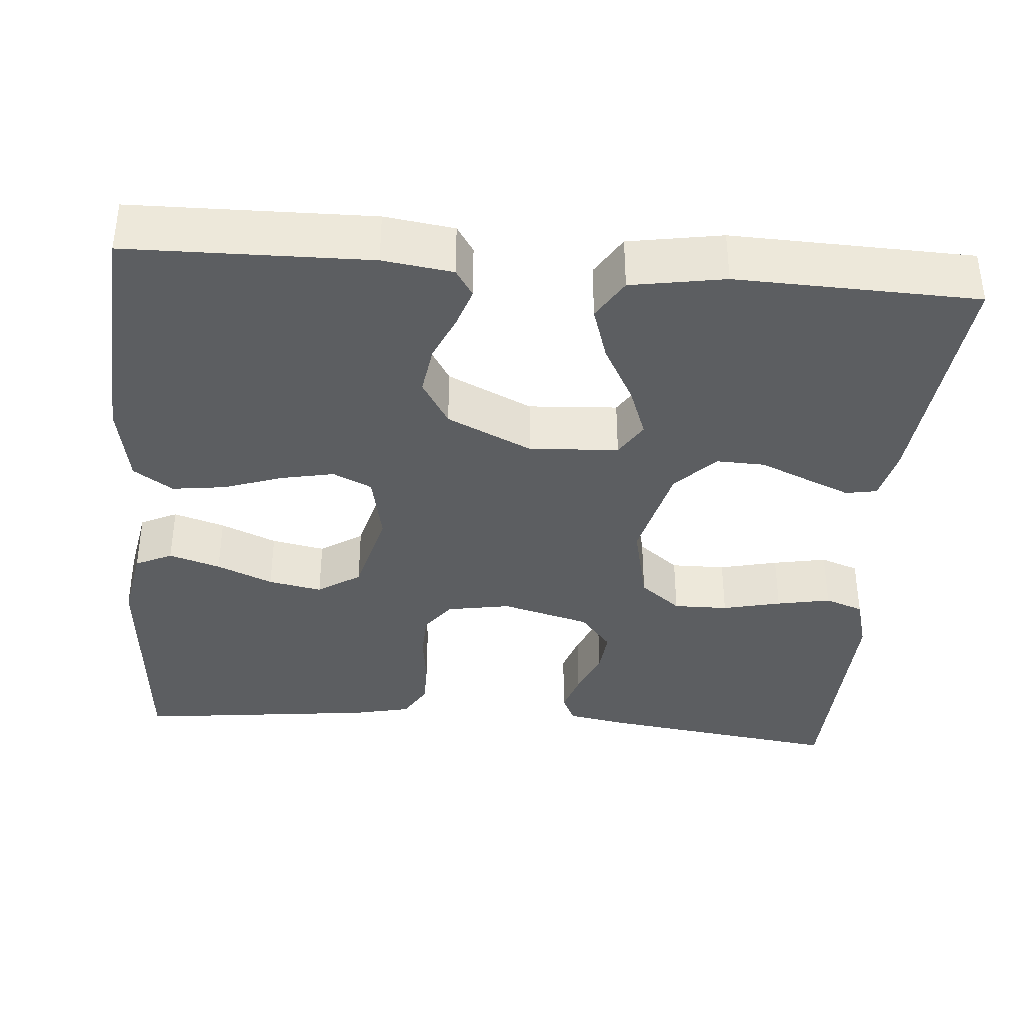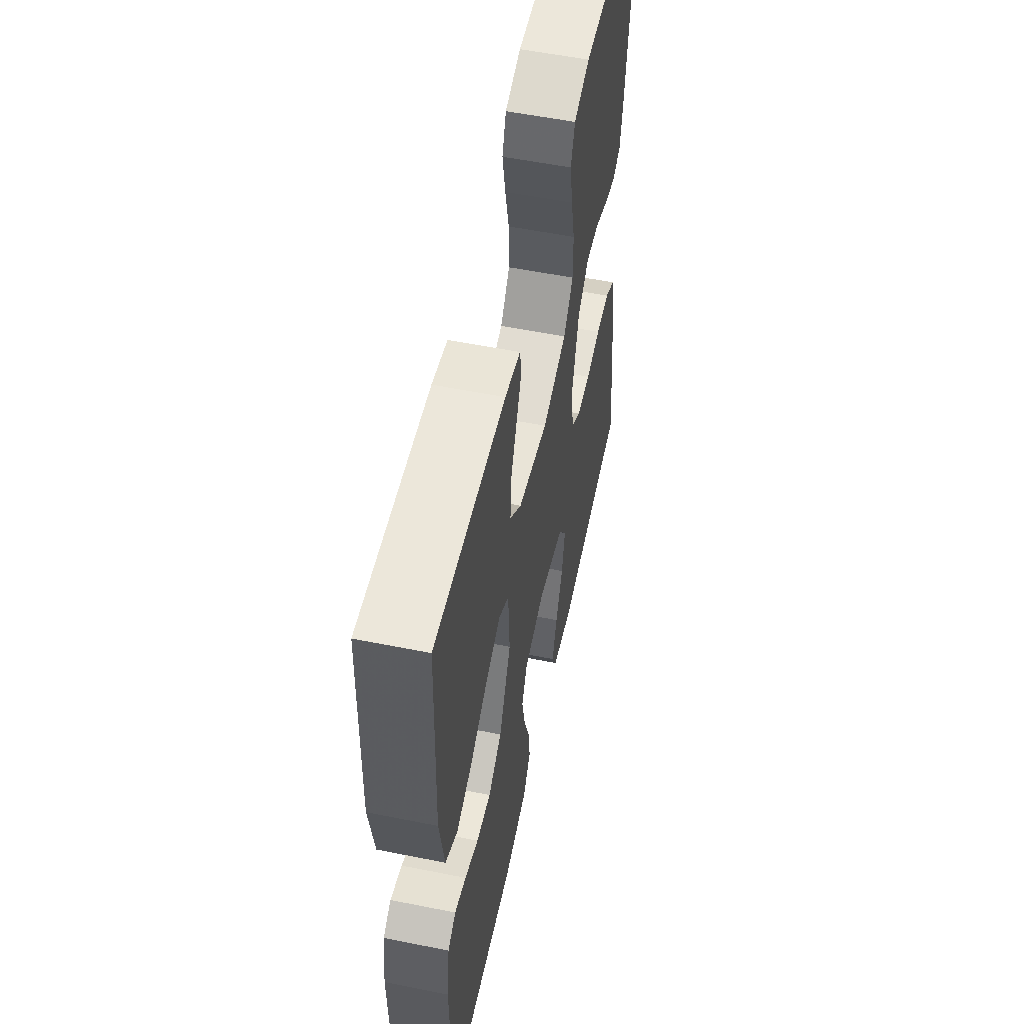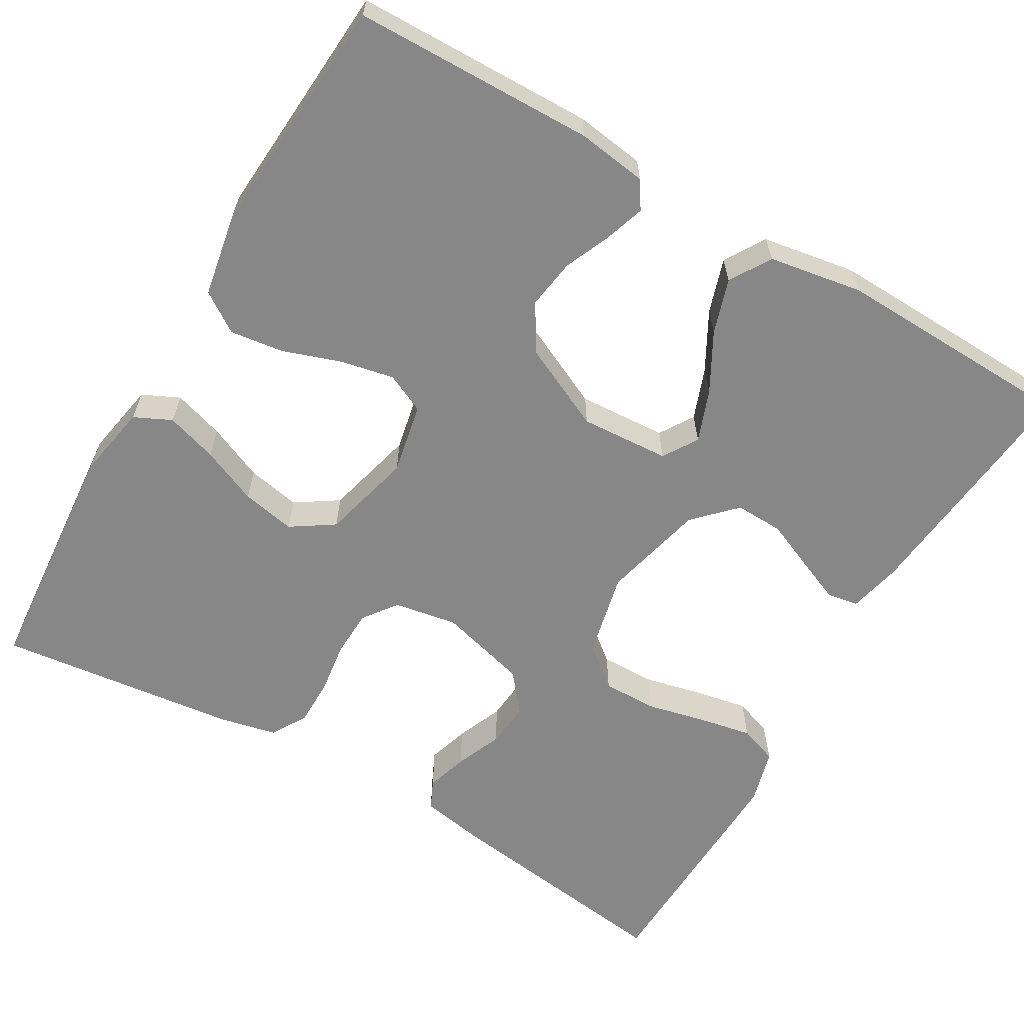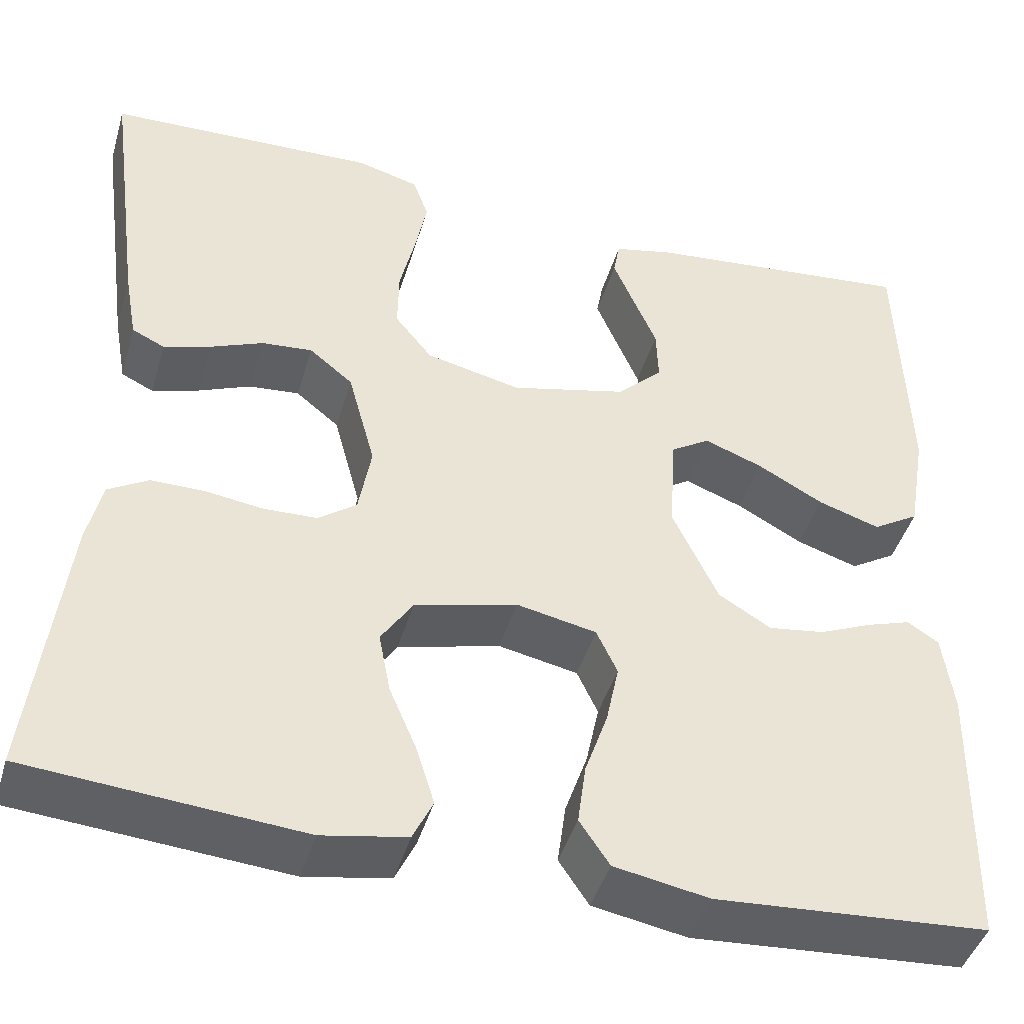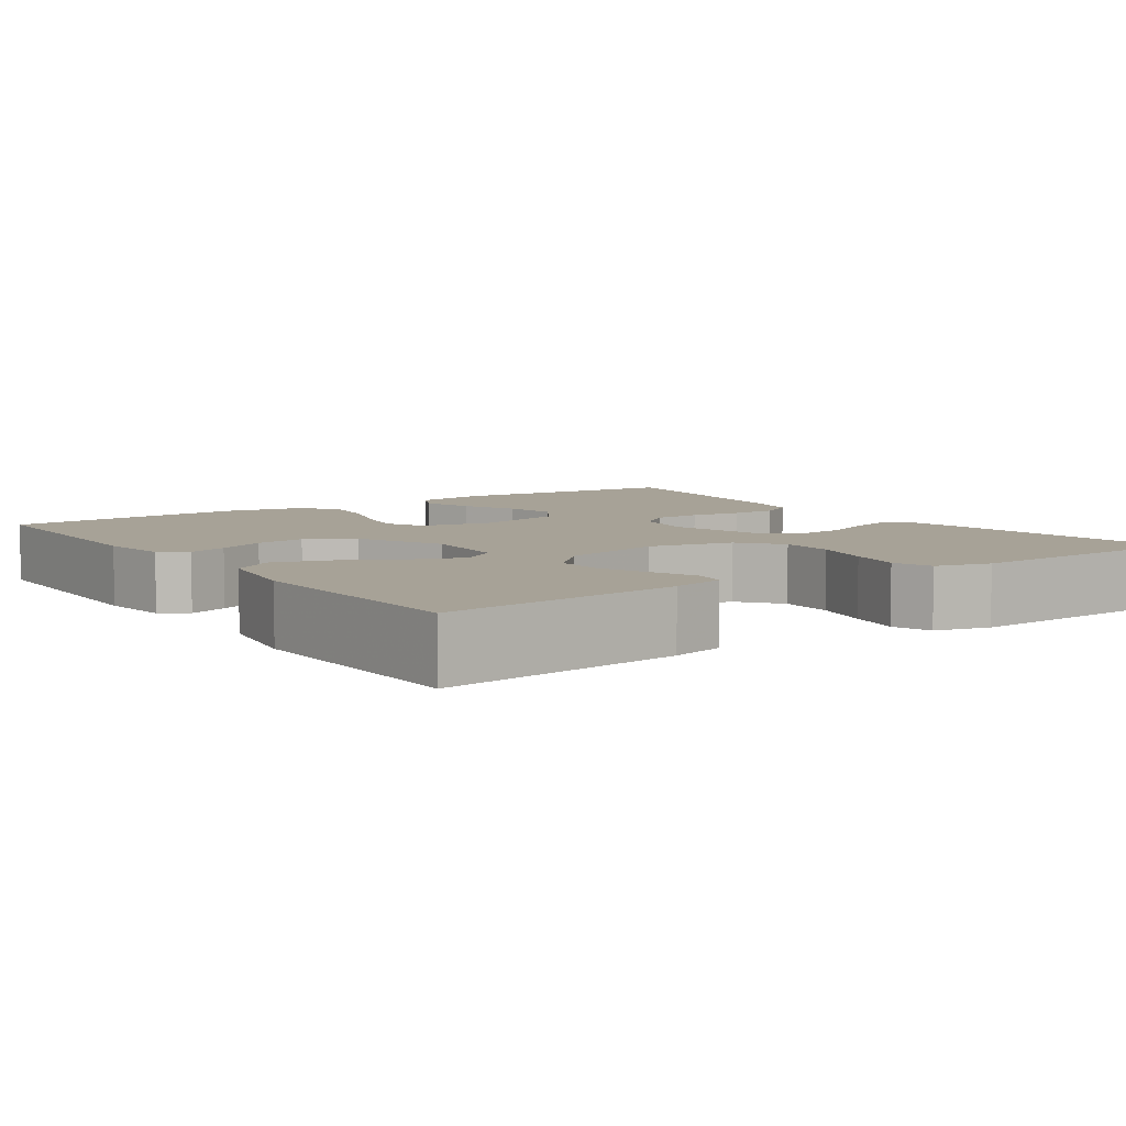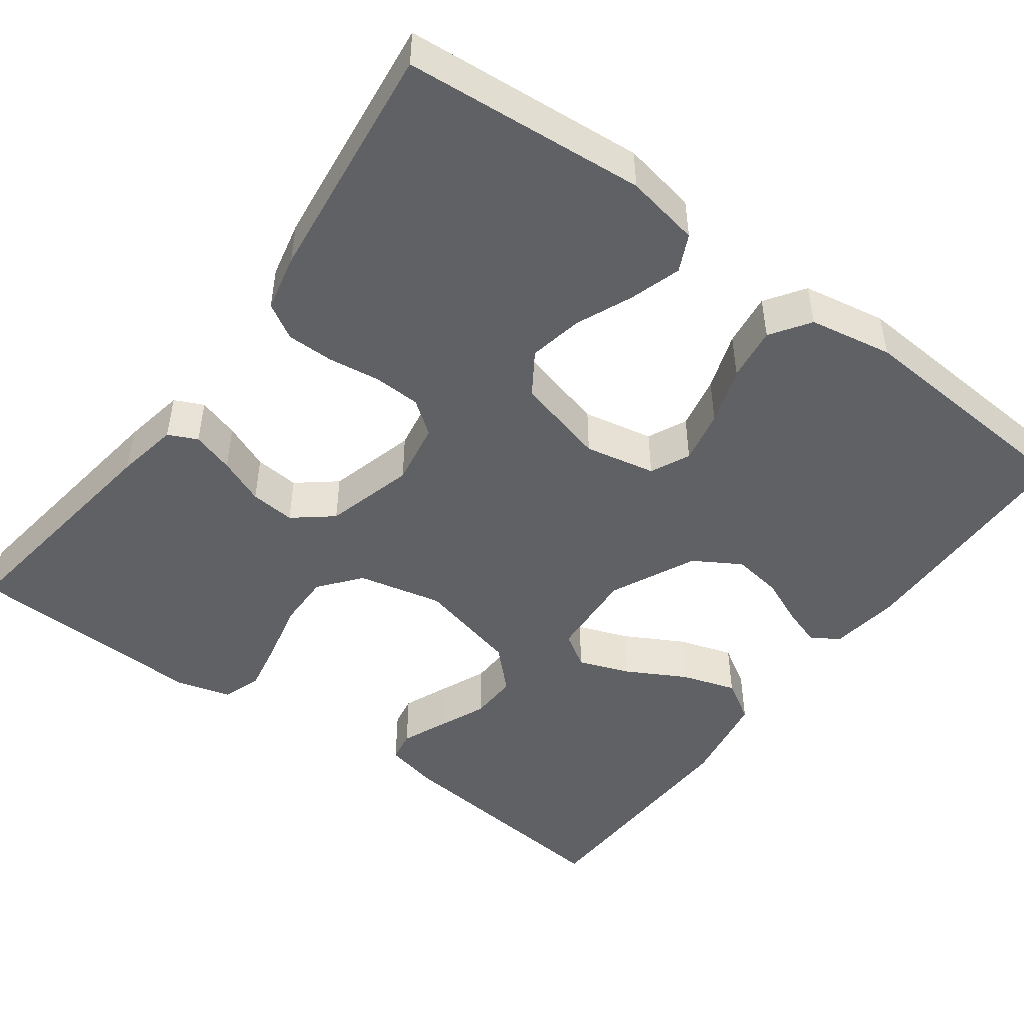
<metadata>
{"format":"obj","ext":"obj","renderer":"f3d","projection":"perspective","resolution":1024,"background":"white","views":[{"elev":-37.3,"azim":-94.8,"up":"+Y"},{"elev":55.6,"azim":-78.1,"up":"+Z"},{"elev":-62.4,"azim":-120.3,"up":"+Y"},{"elev":-44.1,"azim":163.9,"up":"+Z"},{"elev":6.6,"azim":-35.0,"up":"+Y"},{"elev":-48.0,"azim":143.5,"up":"+Y"}]}
</metadata>
<code>
v -0.5 0.07 -0.5
v -0.506 0.07 -0.2
v -0.494 0.07 -0.113
v -0.46 0.07 -0.091
v -0.411 0.07 -0.107
v -0.353 0.07 -0.132
v -0.291 0.07 -0.141
v -0.233 0.07 -0.106
v -0.183 0.07 0
v -0.19 0.07 0.111
v -0.233 0.07 0.138
v -0.297 0.07 0.114
v -0.37 0.07 0.074
v -0.438 0.07 0.052
v -0.489 0.07 0.083
v -0.509 0.07 0.2
v -0.5 0.07 0.5
v -0.2 0.07 0.47
v -0.134 0.07 0.455
v -0.127 0.07 0.416
v -0.15 0.07 0.361
v -0.176 0.07 0.3
v -0.178 0.07 0.24
v -0.128 0.07 0.191
v 0 0.07 0.16
v 0.105 0.07 0.184
v 0.146 0.07 0.235
v 0.145 0.07 0.303
v 0.128 0.07 0.376
v 0.115 0.07 0.443
v 0.132 0.07 0.491
v 0.2 0.07 0.51
v 0.5 0.07 0.5
v 0.46 0.07 0.2
v 0.446 0.07 0.122
v 0.41 0.07 0.105
v 0.358 0.07 0.121
v 0.3 0.07 0.145
v 0.244 0.07 0.15
v 0.196 0.07 0.111
v 0.166 0.07 0
v 0.18 0.07 -0.079
v 0.222 0.07 -0.11
v 0.281 0.07 -0.112
v 0.345 0.07 -0.103
v 0.404 0.07 -0.103
v 0.448 0.07 -0.129
v 0.464 0.07 -0.2
v 0.5 0.07 -0.5
v 0.2 0.07 -0.525
v 0.107 0.07 -0.508
v 0.085 0.07 -0.462
v 0.105 0.07 -0.398
v 0.135 0.07 -0.328
v 0.148 0.07 -0.261
v 0.113 0.07 -0.208
v 0 0.07 -0.179
v -0.088 0.07 -0.197
v -0.111 0.07 -0.246
v -0.097 0.07 -0.313
v -0.072 0.07 -0.385
v -0.063 0.07 -0.452
v -0.096 0.07 -0.501
v -0.2 0.07 -0.52
v -0.5 0 -0.5
v -0.506 0 -0.2
v -0.494 0 -0.113
v -0.46 0 -0.091
v -0.411 0 -0.107
v -0.353 0 -0.132
v -0.291 0 -0.141
v -0.233 0 -0.106
v -0.183 0 0
v -0.19 0 0.111
v -0.233 0 0.138
v -0.297 0 0.114
v -0.37 0 0.074
v -0.438 0 0.052
v -0.489 0 0.083
v -0.509 0 0.2
v -0.5 0 0.5
v -0.2 0 0.47
v -0.134 0 0.455
v -0.127 0 0.416
v -0.15 0 0.361
v -0.176 0 0.3
v -0.178 0 0.24
v -0.128 0 0.191
v 0 0 0.16
v 0.105 0 0.184
v 0.146 0 0.235
v 0.145 0 0.303
v 0.128 0 0.376
v 0.115 0 0.443
v 0.132 0 0.491
v 0.2 0 0.51
v 0.5 0 0.5
v 0.46 0 0.2
v 0.446 0 0.122
v 0.41 0 0.105
v 0.358 0 0.121
v 0.3 0 0.145
v 0.244 0 0.15
v 0.196 0 0.111
v 0.166 0 0
v 0.18 0 -0.079
v 0.222 0 -0.11
v 0.281 0 -0.112
v 0.345 0 -0.103
v 0.404 0 -0.103
v 0.448 0 -0.129
v 0.464 0 -0.2
v 0.5 0 -0.5
v 0.2 0 -0.525
v 0.107 0 -0.508
v 0.085 0 -0.462
v 0.105 0 -0.398
v 0.135 0 -0.328
v 0.148 0 -0.261
v 0.113 0 -0.208
v 0 0 -0.179
v -0.088 0 -0.197
v -0.111 0 -0.246
v -0.097 0 -0.313
v -0.072 0 -0.385
v -0.063 0 -0.452
v -0.096 0 -0.501
v -0.2 0 -0.52
f 4 5 6
f 3 4 6
f 2 3 6
f 1 2 6
f 64 1 6
f 63 64 6
f 62 63 6
f 61 62 6
f 60 61 6
f 59 60 6 7
f 58 59 7 8
f 57 58 8 9
f 56 57 9 10
f 52 53 54
f 51 52 54
f 50 51 54
f 49 50 54
f 48 49 54
f 47 48 54
f 46 47 54
f 45 46 54
f 44 45 54
f 43 44 54 55
f 42 43 55 56
f 36 37 38
f 35 36 38
f 34 35 38
f 33 34 38
f 32 33 38
f 31 32 38
f 30 31 38
f 29 30 38
f 28 29 38
f 27 28 38 39
f 26 27 39 40
f 20 21 22
f 19 20 22
f 18 19 22
f 17 18 22
f 16 17 22
f 15 16 22
f 14 15 22
f 13 14 22
f 12 13 22
f 11 12 22 23
f 10 11 23 24
f 10 24 25
f 56 10 25
f 42 56 25
f 41 42 25
f 25 26 40 41
f 70 69 68
f 70 68 67
f 70 67 66
f 70 66 65
f 70 65 128
f 70 128 127
f 70 127 126
f 70 126 125
f 70 125 124
f 71 70 124 123
f 72 71 123 122
f 73 72 122 121
f 74 73 121 120
f 118 117 116
f 118 116 115
f 118 115 114
f 118 114 113
f 118 113 112
f 118 112 111
f 118 111 110
f 118 110 109
f 118 109 108
f 119 118 108 107
f 120 119 107 106
f 102 101 100
f 102 100 99
f 102 99 98
f 102 98 97
f 102 97 96
f 102 96 95
f 102 95 94
f 102 94 93
f 102 93 92
f 103 102 92 91
f 104 103 91 90
f 86 85 84
f 86 84 83
f 86 83 82
f 86 82 81
f 86 81 80
f 86 80 79
f 86 79 78
f 86 78 77
f 86 77 76
f 87 86 76 75
f 88 87 75 74
f 89 88 74
f 89 74 120
f 89 120 106
f 89 106 105
f 105 104 90 89
f 1 65 66 2
f 2 66 67 3
f 3 67 68 4
f 4 68 69 5
f 5 69 70 6
f 6 70 71 7
f 7 71 72 8
f 8 72 73 9
f 9 73 74 10
f 10 74 75 11
f 11 75 76 12
f 12 76 77 13
f 13 77 78 14
f 14 78 79 15
f 15 79 80 16
f 16 80 81 17
f 17 81 82 18
f 18 82 83 19
f 19 83 84 20
f 20 84 85 21
f 21 85 86 22
f 22 86 87 23
f 23 87 88 24
f 24 88 89 25
f 25 89 90 26
f 26 90 91 27
f 27 91 92 28
f 28 92 93 29
f 29 93 94 30
f 30 94 95 31
f 31 95 96 32
f 32 96 97 33
f 33 97 98 34
f 34 98 99 35
f 35 99 100 36
f 36 100 101 37
f 37 101 102 38
f 38 102 103 39
f 39 103 104 40
f 40 104 105 41
f 41 105 106 42
f 42 106 107 43
f 43 107 108 44
f 44 108 109 45
f 45 109 110 46
f 46 110 111 47
f 47 111 112 48
f 48 112 113 49
f 49 113 114 50
f 50 114 115 51
f 51 115 116 52
f 52 116 117 53
f 53 117 118 54
f 54 118 119 55
f 55 119 120 56
f 56 120 121 57
f 57 121 122 58
f 58 122 123 59
f 59 123 124 60
f 60 124 125 61
f 61 125 126 62
f 62 126 127 63
f 63 127 128 64
f 64 128 65 1

</code>
